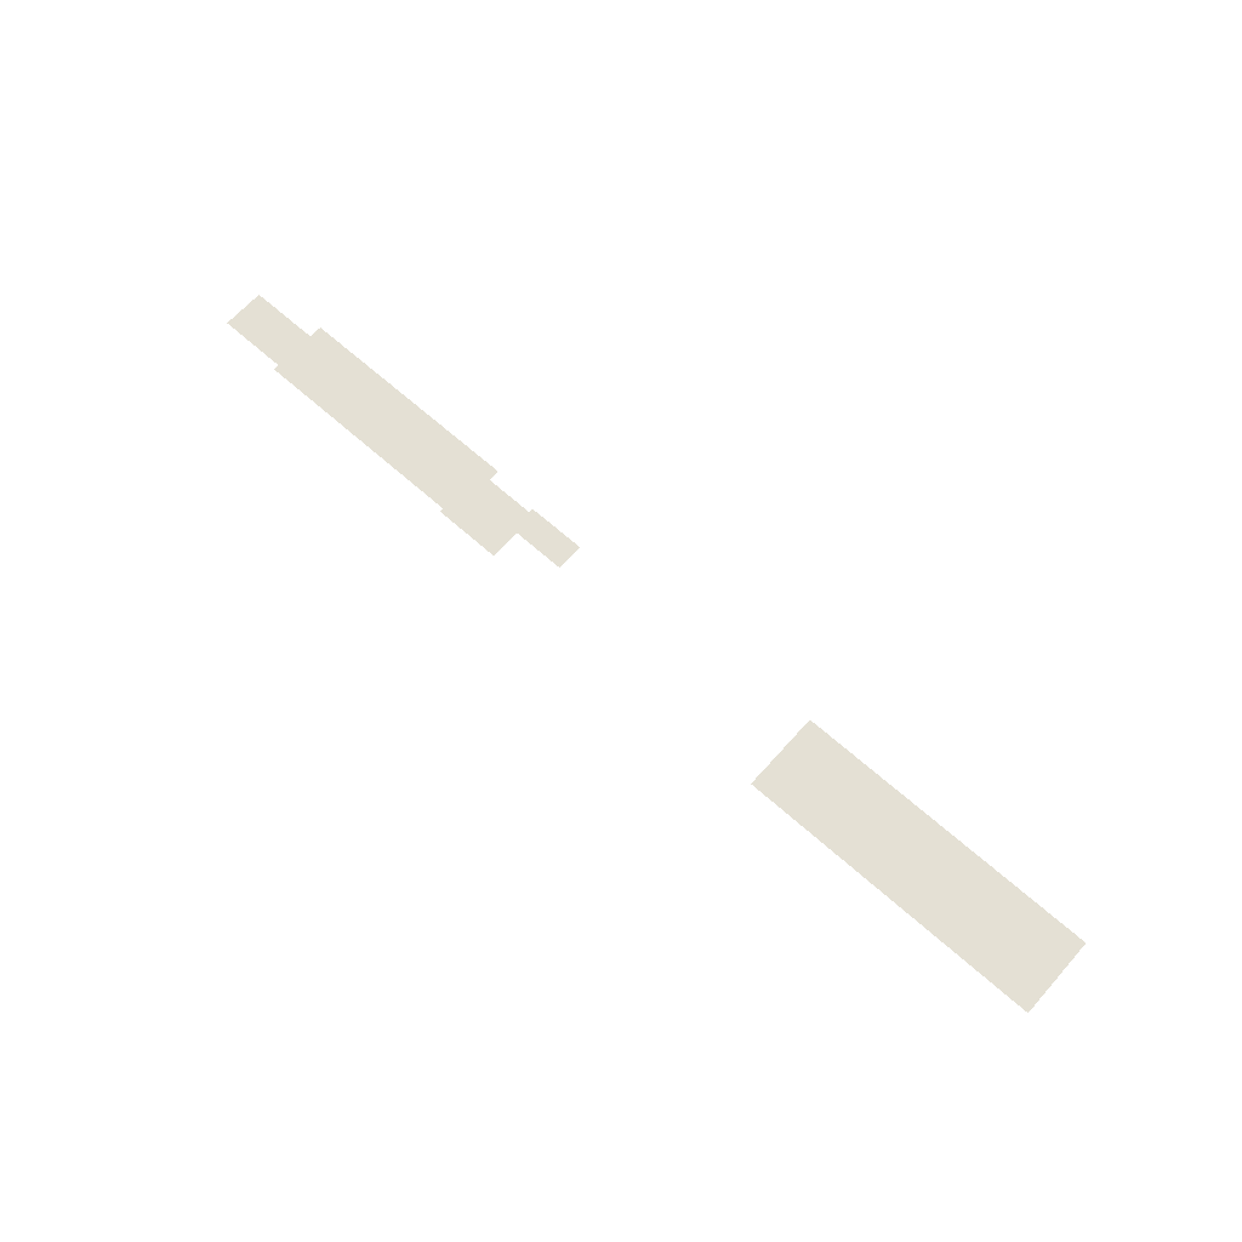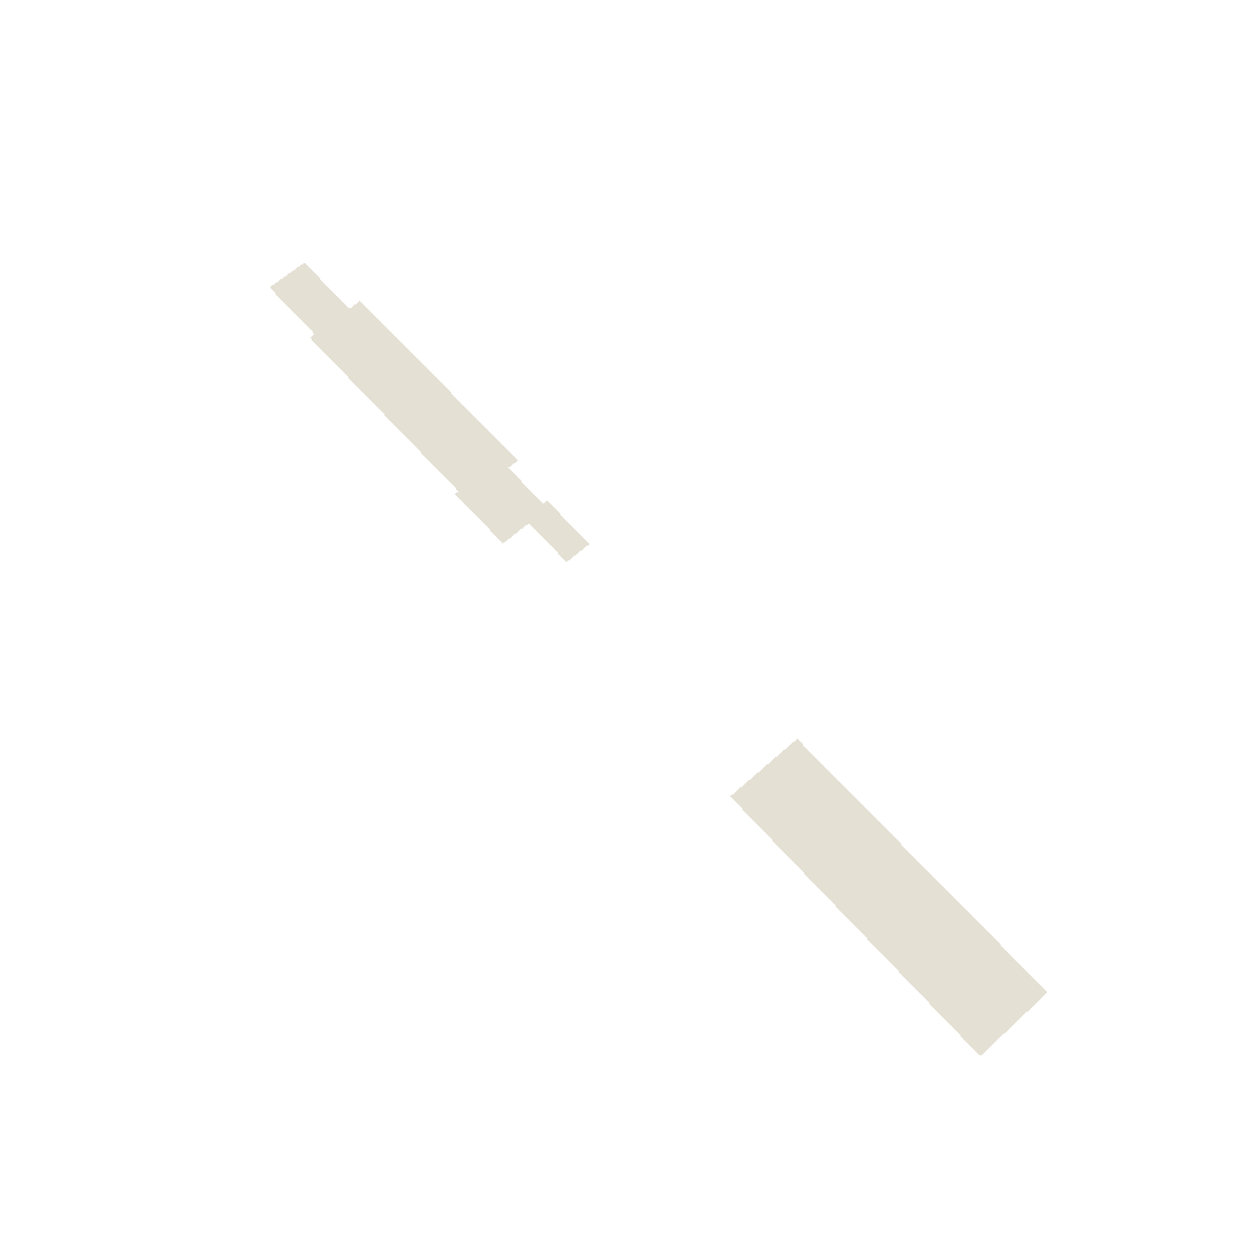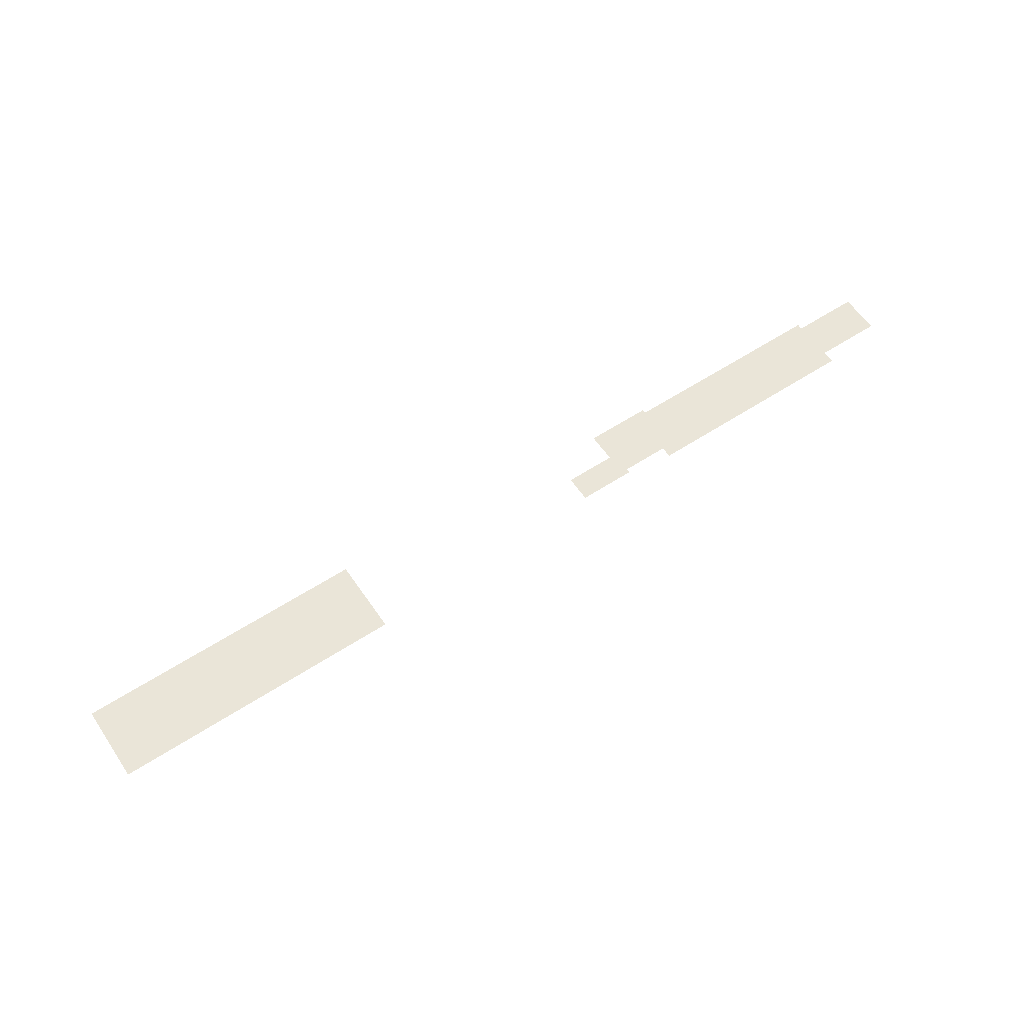
<metadata>
{"format":"obj","ext":"obj","renderer":"f3d","projection":"perspective","resolution":1024,"background":"white","views":[{"elev":66.2,"azim":-138.2,"up":"+Z"},{"elev":66.0,"azim":-131.7,"up":"+Z"},{"elev":58.7,"azim":-34.0,"up":"+Z"}]}
</metadata>
<code>
g worldmap_ep01_l9
v 2148 1091 0
v 2148 1433 0
v 857.5 1433 0
v 857.5 1091 0
v -1205 1074 0
v -1205 1517 0
v -2876 1517 0
v -2876 1074 0
v 582.8 1130 0
v 582.8 1283 0
v 254.3 1283 0
v 254.3 1130 0
v 923.2 1156 0
v 923.2 1455 0
v 546.9 1455 0
v 546.9 1156 0
v 2536 1164 0
v 2536 1400 0
v 2136 1400 0
v 2136 1164 0
g worldmap_ep01_l9_0
f 3 2 1
f 4 3 1
f 7 6 5
f 8 7 5
f 11 10 9
f 12 11 9
f 15 14 13
f 16 15 13
f 19 18 17
f 20 19 17

</code>
